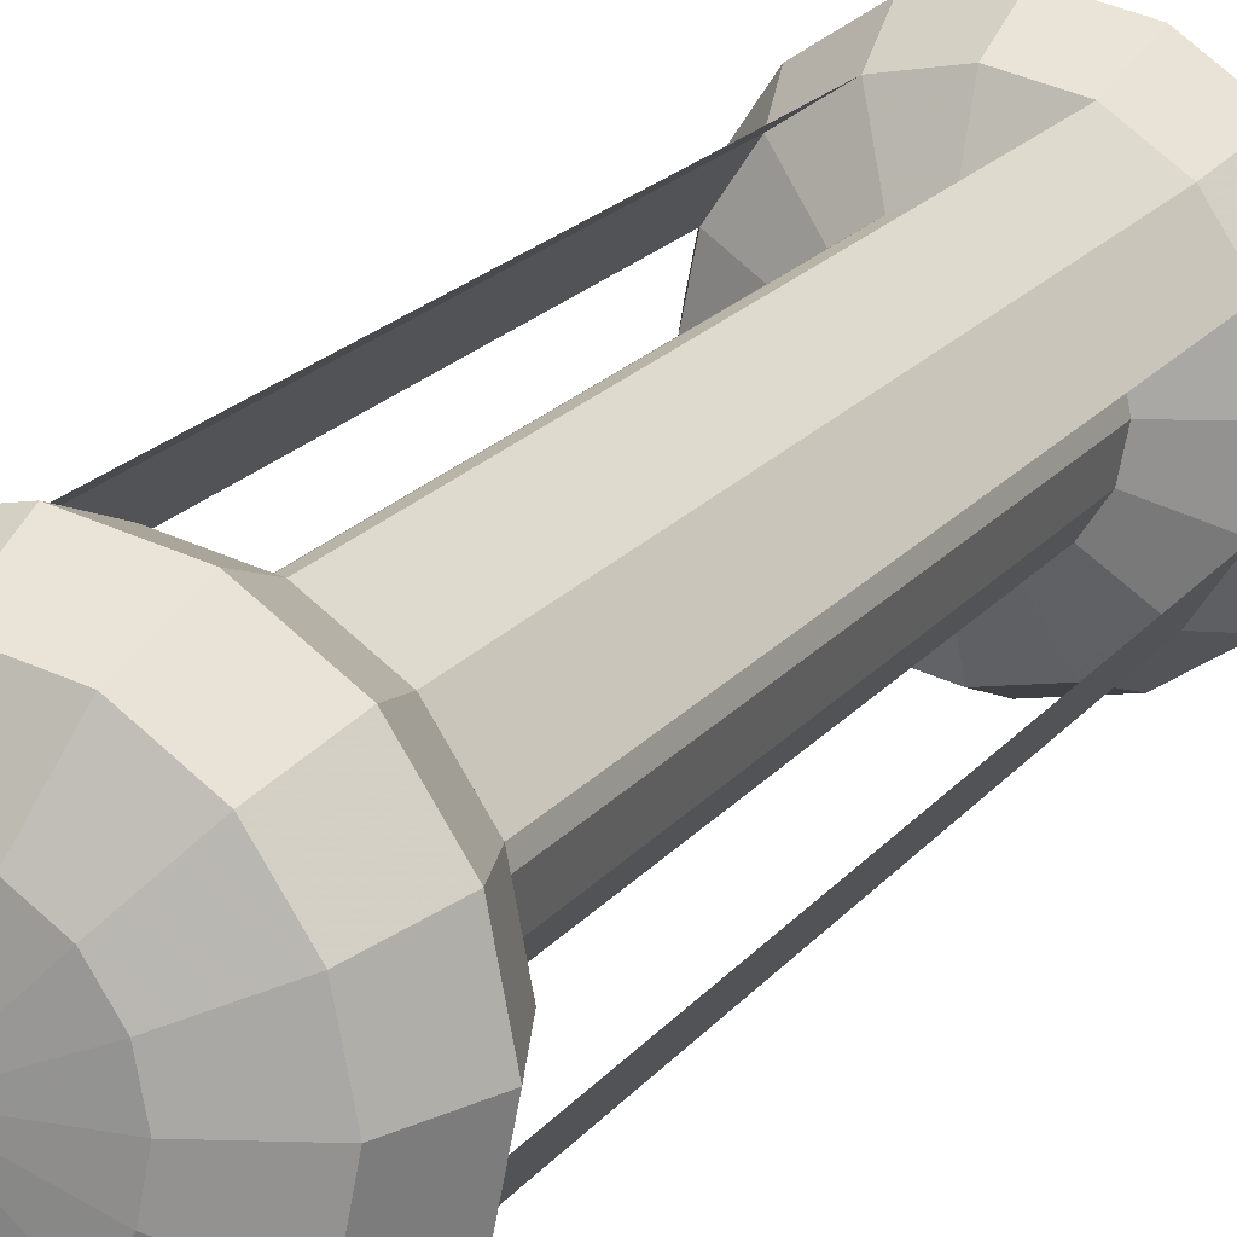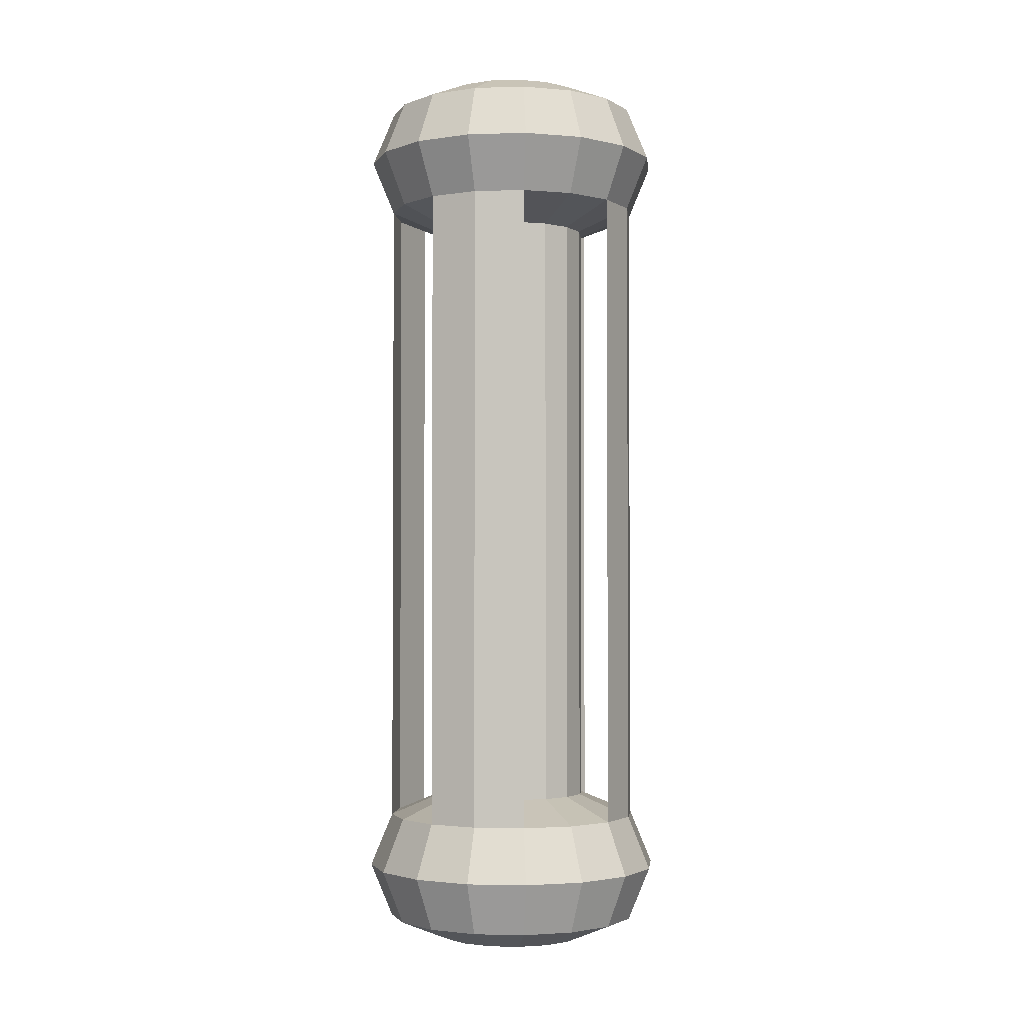
<metadata>
{"format":"obj","ext":"obj","renderer":"f3d","projection":"perspective","resolution":1024,"background":"white","views":[{"elev":18.8,"azim":25.6,"up":"+Z"},{"elev":-2.3,"azim":-117.8,"up":"+Y"}]}
</metadata>
<code>
g UraniumRod
v 0 0.25 0
v 0 -0.3812 0
v -0.0625 0.25 0
v -0.0625 0.25 0
v -0.0625 -0.25 0
v -0.0625 -0.375 0
v -0.05774 0.25 -0.02392
v -0.05774 0.25 -0.02392
v -0.05774 -0.25 -0.02392
v -0.05774 -0.375 -0.02392
v -0.04419 0.25 -0.04419
v -0.04419 0.25 -0.04419
v -0.04419 -0.25 -0.04419
v -0.04419 -0.375 -0.04419
v -0.02392 0.25 -0.05774
v -0.02392 0.25 -0.05774
v -0.02392 -0.25 -0.05774
v -0.02392 -0.375 -0.05774
v 0 0.25 -0.0625
v 0 0.25 -0.0625
v 0 -0.25 -0.0625
v 0 -0.375 -0.0625
v 0.02392 0.25 -0.05774
v 0.02392 0.25 -0.05774
v 0.02392 -0.25 -0.05774
v 0.02392 -0.375 -0.05774
v 0.04419 0.25 -0.04419
v 0.04419 0.25 -0.04419
v 0.04419 -0.25 -0.04419
v 0.04419 -0.375 -0.04419
v 0.05774 0.25 -0.02392
v 0.05774 0.25 -0.02392
v 0.05774 -0.25 -0.02392
v 0.05774 -0.375 -0.02392
v 0.0625 0.25 0
v 0.0625 0.25 0
v 0.0625 -0.25 0
v 0.0625 -0.375 0
v 0.05774 0.25 0.02392
v 0.05774 0.25 0.02392
v 0.05774 -0.25 0.02392
v 0.05774 -0.375 0.02392
v 0.04419 0.25 0.04419
v 0.04419 0.25 0.04419
v 0.04419 -0.25 0.04419
v 0.04419 -0.375 0.04419
v 0.02392 0.25 0.05774
v 0.02392 0.25 0.05774
v 0.02392 -0.25 0.05774
v 0.02392 -0.375 0.05774
v 0 0.25 0.0625
v 0 0.25 0.0625
v 0 -0.25 0.0625
v 0 -0.375 0.0625
v -0.02392 0.25 0.05774
v -0.02392 0.25 0.05774
v -0.02392 -0.25 0.05774
v -0.02392 -0.375 0.05774
v -0.04419 0.25 0.04419
v -0.04419 0.25 0.04419
v -0.04419 -0.25 0.04419
v -0.04419 -0.375 0.04419
v -0.05774 0.25 0.02392
v -0.05774 0.25 0.02392
v -0.05774 -0.25 0.02392
v -0.05774 -0.375 0.02392
v -0.125 -0.3125 0
v -0.1067 -0.3567 0
v -0.0625 -0.375 0
v -0.01831 -0.3567 0
v 0 -0.3125 0
v -0.01831 -0.2683 0
v -0.0625 -0.25 0
v -0.1067 -0.2683 0
v -0.1155 -0.3125 -0.04784
v -0.09857 -0.3567 -0.04083
v -0.05774 -0.375 -0.02392
v -0.01691 -0.3567 -0.007005
v 0 -0.3125 0
v -0.01691 -0.2683 -0.007005
v -0.05774 -0.25 -0.02392
v -0.09857 -0.2683 -0.04083
v -0.08839 -0.3125 -0.08839
v -0.07544 -0.3567 -0.07544
v -0.04419 -0.375 -0.04419
v -0.01294 -0.3567 -0.01294
v 0 -0.3125 0
v -0.01294 -0.2683 -0.01294
v -0.04419 -0.25 -0.04419
v -0.07544 -0.2683 -0.07544
v -0.04784 -0.3125 -0.1155
v -0.04083 -0.3567 -0.09857
v -0.02392 -0.375 -0.05774
v -0.007005 -0.3567 -0.01691
v 0 -0.3125 0
v -0.007005 -0.2683 -0.01691
v -0.02392 -0.25 -0.05774
v -0.04083 -0.2683 -0.09857
v 0 -0.3125 -0.125
v 0 -0.3567 -0.1067
v 0 -0.375 -0.0625
v 0 -0.3567 -0.01831
v 0 -0.3125 0
v 0 -0.2683 -0.01831
v 0 -0.25 -0.0625
v 0 -0.2683 -0.1067
v 0.04784 -0.3125 -0.1155
v 0.04083 -0.3567 -0.09857
v 0.02392 -0.375 -0.05774
v 0.007005 -0.3567 -0.01691
v 0 -0.3125 0
v 0.007005 -0.2683 -0.01691
v 0.02392 -0.25 -0.05774
v 0.04083 -0.2683 -0.09857
v 0.08839 -0.3125 -0.08839
v 0.07544 -0.3567 -0.07544
v 0.04419 -0.375 -0.04419
v 0.01294 -0.3567 -0.01294
v 0 -0.3125 0
v 0.01294 -0.2683 -0.01294
v 0.04419 -0.25 -0.04419
v 0.07544 -0.2683 -0.07544
v 0.1155 -0.3125 -0.04784
v 0.09857 -0.3567 -0.04083
v 0.05774 -0.375 -0.02392
v 0.01691 -0.3567 -0.007005
v 0 -0.3125 0
v 0.01691 -0.2683 -0.007005
v 0.05774 -0.25 -0.02392
v 0.09857 -0.2683 -0.04083
v 0.125 -0.3125 0
v 0.1067 -0.3567 0
v 0.0625 -0.375 0
v 0.01831 -0.3567 0
v 0 -0.3125 0
v 0.01831 -0.2683 0
v 0.0625 -0.25 0
v 0.1067 -0.2683 0
v 0.1155 -0.3125 0.04784
v 0.09857 -0.3567 0.04083
v 0.05774 -0.375 0.02392
v 0.01691 -0.3567 0.007005
v 0 -0.3125 0
v 0.01691 -0.2683 0.007005
v 0.05774 -0.25 0.02392
v 0.09857 -0.2683 0.04083
v 0.08839 -0.3125 0.08839
v 0.07544 -0.3567 0.07544
v 0.04419 -0.375 0.04419
v 0.01294 -0.3567 0.01294
v 0 -0.3125 0
v 0.01294 -0.2683 0.01294
v 0.04419 -0.25 0.04419
v 0.07544 -0.2683 0.07544
v 0.04784 -0.3125 0.1155
v 0.04083 -0.3567 0.09857
v 0.02392 -0.375 0.05774
v 0.007005 -0.3567 0.01691
v 0 -0.3125 0
v 0.007005 -0.2683 0.01691
v 0.02392 -0.25 0.05774
v 0.04083 -0.2683 0.09857
v 0 -0.3125 0.125
v 0 -0.3567 0.1067
v 0 -0.375 0.0625
v 0 -0.3567 0.01831
v 0 -0.3125 0
v 0 -0.2683 0.01831
v 0 -0.25 0.0625
v 0 -0.2683 0.1067
v -0.04784 -0.3125 0.1155
v -0.04083 -0.3567 0.09857
v -0.02392 -0.375 0.05774
v -0.007005 -0.3567 0.01691
v 0 -0.3125 0
v -0.007005 -0.2683 0.01691
v -0.02392 -0.25 0.05774
v -0.04083 -0.2683 0.09857
v -0.08839 -0.3125 0.08839
v -0.07544 -0.3567 0.07544
v -0.04419 -0.375 0.04419
v -0.01294 -0.3567 0.01294
v 0 -0.3125 0
v -0.01294 -0.2683 0.01294
v -0.04419 -0.25 0.04419
v -0.07544 -0.2683 0.07544
v -0.1155 -0.3125 0.04784
v -0.09857 -0.3567 0.04083
v -0.05774 -0.375 0.02392
v -0.01691 -0.3567 0.007005
v 0 -0.3125 0
v -0.01691 -0.2683 0.007005
v -0.05774 -0.25 0.02392
v -0.09857 -0.2683 0.04083
v 0 -0.2687 0
v 0 0.2687 0
v 0.1067 -0.2687 0
v 0.1067 -0.2687 0
v 0.1067 0.2687 0
v 0.1067 0.2687 0
v 0.09857 -0.2687 -0.04083
v 0.09857 -0.2687 -0.04083
v 0.09857 0.2687 -0.04083
v 0.09857 0.2687 -0.04083
v 0.07544 -0.2687 -0.07544
v 0.07544 -0.2687 -0.07544
v 0.07544 0.2687 -0.07544
v 0.07544 0.2687 -0.07544
v 0.04083 -0.2687 -0.09857
v 0.04083 -0.2687 -0.09857
v 0.04083 0.2687 -0.09857
v 0.04083 0.2687 -0.09857
v 0 -0.2687 -0.1067
v 0 -0.2687 -0.1067
v 0 0.2687 -0.1067
v 0 0.2687 -0.1067
v -0.04083 -0.2687 -0.09857
v -0.04083 -0.2687 -0.09857
v -0.04083 0.2687 -0.09857
v -0.04083 0.2687 -0.09857
v -0.07544 -0.2687 -0.07544
v -0.07544 -0.2687 -0.07544
v -0.07544 0.2687 -0.07544
v -0.07544 0.2687 -0.07544
v -0.09857 -0.2687 -0.04083
v -0.09857 -0.2687 -0.04083
v -0.09857 0.2687 -0.04083
v -0.09857 0.2687 -0.04083
v -0.1067 -0.2687 0
v -0.1067 -0.2687 0
v -0.1067 0.2687 0
v -0.1067 0.2687 0
v -0.09857 -0.2687 0.04083
v -0.09857 -0.2687 0.04083
v -0.09857 0.2687 0.04083
v -0.09857 0.2687 0.04083
v -0.07544 -0.2687 0.07544
v -0.07544 -0.2687 0.07544
v -0.07544 0.2687 0.07544
v -0.07544 0.2687 0.07544
v -0.04083 -0.2687 0.09857
v -0.04083 -0.2687 0.09857
v -0.04083 0.2687 0.09857
v -0.04083 0.2687 0.09857
v 0 -0.2687 0.1067
v 0 -0.2687 0.1067
v 0 0.2687 0.1067
v 0 0.2687 0.1067
v 0.04083 -0.2687 0.09857
v 0.04083 -0.2687 0.09857
v 0.04083 0.2687 0.09857
v 0.04083 0.2687 0.09857
v 0.07544 -0.2687 0.07544
v 0.07544 -0.2687 0.07544
v 0.07544 0.2687 0.07544
v 0.07544 0.2687 0.07544
v 0.09857 -0.2687 0.04083
v 0.09857 -0.2687 0.04083
v 0.09857 0.2687 0.04083
v 0.09857 0.2687 0.04083
v 0 -0.25 0
v 0 0.3812 0
v 0.0625 -0.25 0
v 0.0625 -0.25 0
v 0.0625 0.25 0
v 0.0625 0.375 0
v 0.05774 -0.25 -0.02392
v 0.05774 -0.25 -0.02392
v 0.05774 0.25 -0.02392
v 0.05774 0.375 -0.02392
v 0.04419 -0.25 -0.04419
v 0.04419 -0.25 -0.04419
v 0.04419 0.25 -0.04419
v 0.04419 0.375 -0.04419
v 0.02392 -0.25 -0.05774
v 0.02392 -0.25 -0.05774
v 0.02392 0.25 -0.05774
v 0.02392 0.375 -0.05774
v 0 -0.25 -0.0625
v 0 -0.25 -0.0625
v 0 0.25 -0.0625
v 0 0.375 -0.0625
v -0.02392 -0.25 -0.05774
v -0.02392 -0.25 -0.05774
v -0.02392 0.25 -0.05774
v -0.02392 0.375 -0.05774
v -0.04419 -0.25 -0.04419
v -0.04419 -0.25 -0.04419
v -0.04419 0.25 -0.04419
v -0.04419 0.375 -0.04419
v -0.05774 -0.25 -0.02392
v -0.05774 -0.25 -0.02392
v -0.05774 0.25 -0.02392
v -0.05774 0.375 -0.02392
v -0.0625 -0.25 0
v -0.0625 -0.25 0
v -0.0625 0.25 0
v -0.0625 0.375 0
v -0.05774 -0.25 0.02392
v -0.05774 -0.25 0.02392
v -0.05774 0.25 0.02392
v -0.05774 0.375 0.02392
v -0.04419 -0.25 0.04419
v -0.04419 -0.25 0.04419
v -0.04419 0.25 0.04419
v -0.04419 0.375 0.04419
v -0.02392 -0.25 0.05774
v -0.02392 -0.25 0.05774
v -0.02392 0.25 0.05774
v -0.02392 0.375 0.05774
v 0 -0.25 0.0625
v 0 -0.25 0.0625
v 0 0.25 0.0625
v 0 0.375 0.0625
v 0.02392 -0.25 0.05774
v 0.02392 -0.25 0.05774
v 0.02392 0.25 0.05774
v 0.02392 0.375 0.05774
v 0.04419 -0.25 0.04419
v 0.04419 -0.25 0.04419
v 0.04419 0.25 0.04419
v 0.04419 0.375 0.04419
v 0.05774 -0.25 0.02392
v 0.05774 -0.25 0.02392
v 0.05774 0.25 0.02392
v 0.05774 0.375 0.02392
v 0 -0.25 0
v 0 0.3812 0
v 0.0625 -0.25 0
v 0.0625 -0.25 0
v 0.0625 0.25 0
v 0.0625 0.375 0
v 0.05774 -0.25 -0.02392
v 0.05774 -0.25 -0.02392
v 0.05774 0.25 -0.02392
v 0.05774 0.375 -0.02392
v 0.04419 -0.25 -0.04419
v 0.04419 -0.25 -0.04419
v 0.04419 0.25 -0.04419
v 0.04419 0.375 -0.04419
v 0.02392 -0.25 -0.05774
v 0.02392 -0.25 -0.05774
v 0.02392 0.25 -0.05774
v 0.02392 0.375 -0.05774
v 0 -0.25 -0.0625
v 0 -0.25 -0.0625
v 0 0.25 -0.0625
v 0 0.375 -0.0625
v -0.02392 -0.25 -0.05774
v -0.02392 -0.25 -0.05774
v -0.02392 0.25 -0.05774
v -0.02392 0.375 -0.05774
v -0.04419 -0.25 -0.04419
v -0.04419 -0.25 -0.04419
v -0.04419 0.25 -0.04419
v -0.04419 0.375 -0.04419
v -0.05774 -0.25 -0.02392
v -0.05774 -0.25 -0.02392
v -0.05774 0.25 -0.02392
v -0.05774 0.375 -0.02392
v -0.0625 -0.25 0
v -0.0625 -0.25 0
v -0.0625 0.25 0
v -0.0625 0.375 0
v -0.05774 -0.25 0.02392
v -0.05774 -0.25 0.02392
v -0.05774 0.25 0.02392
v -0.05774 0.375 0.02392
v -0.04419 -0.25 0.04419
v -0.04419 -0.25 0.04419
v -0.04419 0.25 0.04419
v -0.04419 0.375 0.04419
v -0.02392 -0.25 0.05774
v -0.02392 -0.25 0.05774
v -0.02392 0.25 0.05774
v -0.02392 0.375 0.05774
v 0 -0.25 0.0625
v 0 -0.25 0.0625
v 0 0.25 0.0625
v 0 0.375 0.0625
v 0.02392 -0.25 0.05774
v 0.02392 -0.25 0.05774
v 0.02392 0.25 0.05774
v 0.02392 0.375 0.05774
v 0.04419 -0.25 0.04419
v 0.04419 -0.25 0.04419
v 0.04419 0.25 0.04419
v 0.04419 0.375 0.04419
v 0.05774 -0.25 0.02392
v 0.05774 -0.25 0.02392
v 0.05774 0.25 0.02392
v 0.05774 0.375 0.02392
v 0.125 0.3125 0
v 0.1067 0.3567 0
v 0.0625 0.375 0
v 0.01831 0.3567 0
v 0 0.3125 0
v 0.01831 0.2683 0
v 0.0625 0.25 0
v 0.1067 0.2683 0
v 0.1155 0.3125 -0.04784
v 0.09857 0.3567 -0.04083
v 0.05774 0.375 -0.02392
v 0.01691 0.3567 -0.007005
v 0 0.3125 0
v 0.01691 0.2683 -0.007005
v 0.05774 0.25 -0.02392
v 0.09857 0.2683 -0.04083
v 0.08839 0.3125 -0.08839
v 0.07544 0.3567 -0.07544
v 0.04419 0.375 -0.04419
v 0.01294 0.3567 -0.01294
v 0 0.3125 0
v 0.01294 0.2683 -0.01294
v 0.04419 0.25 -0.04419
v 0.07544 0.2683 -0.07544
v 0.04784 0.3125 -0.1155
v 0.04083 0.3567 -0.09857
v 0.02392 0.375 -0.05774
v 0.007005 0.3567 -0.01691
v 0 0.3125 0
v 0.007005 0.2683 -0.01691
v 0.02392 0.25 -0.05774
v 0.04083 0.2683 -0.09857
v 0 0.3125 -0.125
v 0 0.3567 -0.1067
v 0 0.375 -0.0625
v 0 0.3567 -0.01831
v 0 0.3125 0
v 0 0.2683 -0.01831
v 0 0.25 -0.0625
v 0 0.2683 -0.1067
v -0.04784 0.3125 -0.1155
v -0.04083 0.3567 -0.09857
v -0.02392 0.375 -0.05774
v -0.007005 0.3567 -0.01691
v 0 0.3125 0
v -0.007005 0.2683 -0.01691
v -0.02392 0.25 -0.05774
v -0.04083 0.2683 -0.09857
v -0.08839 0.3125 -0.08839
v -0.07544 0.3567 -0.07544
v -0.04419 0.375 -0.04419
v -0.01294 0.3567 -0.01294
v 0 0.3125 0
v -0.01294 0.2683 -0.01294
v -0.04419 0.25 -0.04419
v -0.07544 0.2683 -0.07544
v -0.1155 0.3125 -0.04784
v -0.09857 0.3567 -0.04083
v -0.05774 0.375 -0.02392
v -0.01691 0.3567 -0.007005
v 0 0.3125 0
v -0.01691 0.2683 -0.007005
v -0.05774 0.25 -0.02392
v -0.09857 0.2683 -0.04083
v -0.125 0.3125 0
v -0.1067 0.3567 0
v -0.0625 0.375 0
v -0.01831 0.3567 0
v 0 0.3125 0
v -0.01831 0.2683 0
v -0.0625 0.25 0
v -0.1067 0.2683 0
v -0.1155 0.3125 0.04784
v -0.09857 0.3567 0.04083
v -0.05774 0.375 0.02392
v -0.01691 0.3567 0.007005
v 0 0.3125 0
v -0.01691 0.2683 0.007005
v -0.05774 0.25 0.02392
v -0.09857 0.2683 0.04083
v -0.08839 0.3125 0.08839
v -0.07544 0.3567 0.07544
v -0.04419 0.375 0.04419
v -0.01294 0.3567 0.01294
v 0 0.3125 0
v -0.01294 0.2683 0.01294
v -0.04419 0.25 0.04419
v -0.07544 0.2683 0.07544
v -0.04784 0.3125 0.1155
v -0.04083 0.3567 0.09857
v -0.02392 0.375 0.05774
v -0.007005 0.3567 0.01691
v 0 0.3125 0
v -0.007005 0.2683 0.01691
v -0.02392 0.25 0.05774
v -0.04083 0.2683 0.09857
v 0 0.3125 0.125
v 0 0.3567 0.1067
v 0 0.375 0.0625
v 0 0.3567 0.01831
v 0 0.3125 0
v 0 0.2683 0.01831
v 0 0.25 0.0625
v 0 0.2683 0.1067
v 0.04784 0.3125 0.1155
v 0.04083 0.3567 0.09857
v 0.02392 0.375 0.05774
v 0.007005 0.3567 0.01691
v 0 0.3125 0
v 0.007005 0.2683 0.01691
v 0.02392 0.25 0.05774
v 0.04083 0.2683 0.09857
v 0.08839 0.3125 0.08839
v 0.07544 0.3567 0.07544
v 0.04419 0.375 0.04419
v 0.01294 0.3567 0.01294
v 0 0.3125 0
v 0.01294 0.2683 0.01294
v 0.04419 0.25 0.04419
v 0.07544 0.2683 0.07544
v 0.1155 0.3125 0.04784
v 0.09857 0.3567 0.04083
v 0.05774 0.375 0.02392
v 0.01691 0.3567 0.007005
v 0 0.3125 0
v 0.01691 0.2683 0.007005
v 0.05774 0.25 0.02392
v 0.09857 0.2683 0.04083
f 50 2 46
f 30 2 26
f 10 2 6
f 62 2 58
f 34 2 30
f 14 2 10
f 54 2 50
f 38 2 34
f 18 2 14
f 66 2 62
f 42 2 38
f 22 2 18
f 58 2 54
f 46 2 42
f 26 2 22
f 6 2 66
f 76 68 67
f 77 69 68
f 172 164 163
f 173 165 164
f 140 132 131
f 141 133 132
f 82 74 73
f 75 67 74
f 84 76 75
f 85 77 76
f 194 186 185
f 187 179 186
f 146 138 137
f 139 131 138
f 90 82 81
f 83 75 82
f 92 84 83
f 93 85 84
f 178 170 169
f 171 163 170
f 148 140 139
f 149 141 140
f 98 90 89
f 91 83 90
f 100 92 91
f 101 93 92
f 180 172 171
f 181 173 172
f 68 188 187
f 69 189 188
f 106 98 97
f 99 91 98
f 108 100 99
f 109 101 100
f 154 146 145
f 147 139 146
f 156 148 147
f 157 149 148
f 114 106 105
f 107 99 106
f 116 108 107
f 117 109 108
f 186 178 177
f 179 171 178
f 162 154 153
f 155 147 154
f 122 114 113
f 115 107 114
f 124 116 115
f 125 117 116
f 188 180 179
f 189 181 180
f 164 156 155
f 165 157 156
f 130 122 121
f 123 115 122
f 132 124 123
f 133 125 124
f 74 194 193
f 67 187 194
f 170 162 161
f 163 155 162
f 138 130 129
f 131 123 130
f 223 219 218
f 259 255 254
f 255 251 250
f 227 223 222
f 207 203 202
f 239 235 234
f 243 239 238
f 211 207 206
f 289 285 284
f 269 265 264
f 293 289 288
f 313 309 308
f 273 269 268
f 325 321 320
f 297 293 292
f 277 273 272
f 301 297 296
f 317 313 312
f 281 277 276
f 265 325 324
f 305 301 300
f 285 281 280
f 309 305 304
f 321 317 316
f 376 328 372
f 356 328 352
f 336 328 332
f 388 328 384
f 360 328 356
f 340 328 336
f 380 328 376
f 364 328 360
f 344 328 340
f 392 328 388
f 368 328 364
f 348 328 344
f 384 328 380
f 372 328 368
f 352 328 348
f 332 328 392
f 402 394 393
f 403 395 394
f 498 490 489
f 499 491 490
f 466 458 457
f 467 459 458
f 408 400 399
f 401 393 400
f 410 402 401
f 411 403 402
f 520 512 511
f 513 505 512
f 472 464 463
f 465 457 464
f 416 408 407
f 409 401 408
f 418 410 409
f 419 411 410
f 504 496 495
f 497 489 496
f 474 466 465
f 475 467 466
f 424 416 415
f 417 409 416
f 426 418 417
f 427 419 418
f 506 498 497
f 507 499 498
f 394 514 513
f 395 515 514
f 432 424 423
f 425 417 424
f 434 426 425
f 435 427 426
f 480 472 471
f 473 465 472
f 482 474 473
f 483 475 474
f 440 432 431
f 433 425 432
f 442 434 433
f 443 435 434
f 512 504 503
f 505 497 504
f 488 480 479
f 481 473 480
f 448 440 439
f 441 433 440
f 450 442 441
f 451 443 442
f 514 506 505
f 515 507 506
f 490 482 481
f 491 483 482
f 456 448 447
f 449 441 448
f 458 450 449
f 459 451 450
f 400 520 519
f 393 513 520
f 496 488 487
f 489 481 488
f 464 456 455
f 457 449 456
f 75 76 67
f 76 77 68
f 171 172 163
f 172 173 164
f 139 140 131
f 140 141 132
f 81 82 73
f 82 75 74
f 83 84 75
f 84 85 76
f 193 194 185
f 194 187 186
f 145 146 137
f 146 139 138
f 89 90 81
f 90 83 82
f 91 92 83
f 92 93 84
f 177 178 169
f 178 171 170
f 147 148 139
f 148 149 140
f 97 98 89
f 98 91 90
f 99 100 91
f 100 101 92
f 179 180 171
f 180 181 172
f 67 68 187
f 68 69 188
f 105 106 97
f 106 99 98
f 107 108 99
f 108 109 100
f 153 154 145
f 154 147 146
f 155 156 147
f 156 157 148
f 113 114 105
f 114 107 106
f 115 116 107
f 116 117 108
f 185 186 177
f 186 179 178
f 161 162 153
f 162 155 154
f 121 122 113
f 122 115 114
f 123 124 115
f 124 125 116
f 187 188 179
f 188 189 180
f 163 164 155
f 164 165 156
f 129 130 121
f 130 123 122
f 131 132 123
f 132 133 124
f 73 74 193
f 74 67 194
f 169 170 161
f 170 163 162
f 137 138 129
f 138 131 130
f 222 223 218
f 258 259 254
f 254 255 250
f 226 227 222
f 206 207 202
f 238 239 234
f 242 243 238
f 210 211 206
f 288 289 284
f 268 269 264
f 292 293 288
f 312 313 308
f 272 273 268
f 324 325 320
f 296 297 292
f 276 277 272
f 300 301 296
f 316 317 312
f 280 281 276
f 264 265 324
f 304 305 300
f 284 285 280
f 308 309 304
f 320 321 316
f 401 402 393
f 402 403 394
f 497 498 489
f 498 499 490
f 465 466 457
f 466 467 458
f 407 408 399
f 408 401 400
f 409 410 401
f 410 411 402
f 519 520 511
f 520 513 512
f 471 472 463
f 472 465 464
f 415 416 407
f 416 409 408
f 417 418 409
f 418 419 410
f 503 504 495
f 504 497 496
f 473 474 465
f 474 475 466
f 423 424 415
f 424 417 416
f 425 426 417
f 426 427 418
f 505 506 497
f 506 507 498
f 393 394 513
f 394 395 514
f 431 432 423
f 432 425 424
f 433 434 425
f 434 435 426
f 479 480 471
f 480 473 472
f 481 482 473
f 482 483 474
f 439 440 431
f 440 433 432
f 441 442 433
f 442 443 434
f 511 512 503
f 512 505 504
f 487 488 479
f 488 481 480
f 447 448 439
f 448 441 440
f 449 450 441
f 450 451 442
f 513 514 505
f 514 515 506
f 489 490 481
f 490 491 482
f 455 456 447
f 456 449 448
f 457 458 449
f 458 459 450
f 399 400 519
f 400 393 520
f 495 496 487
f 496 489 488
f 463 464 455
f 464 457 456

</code>
